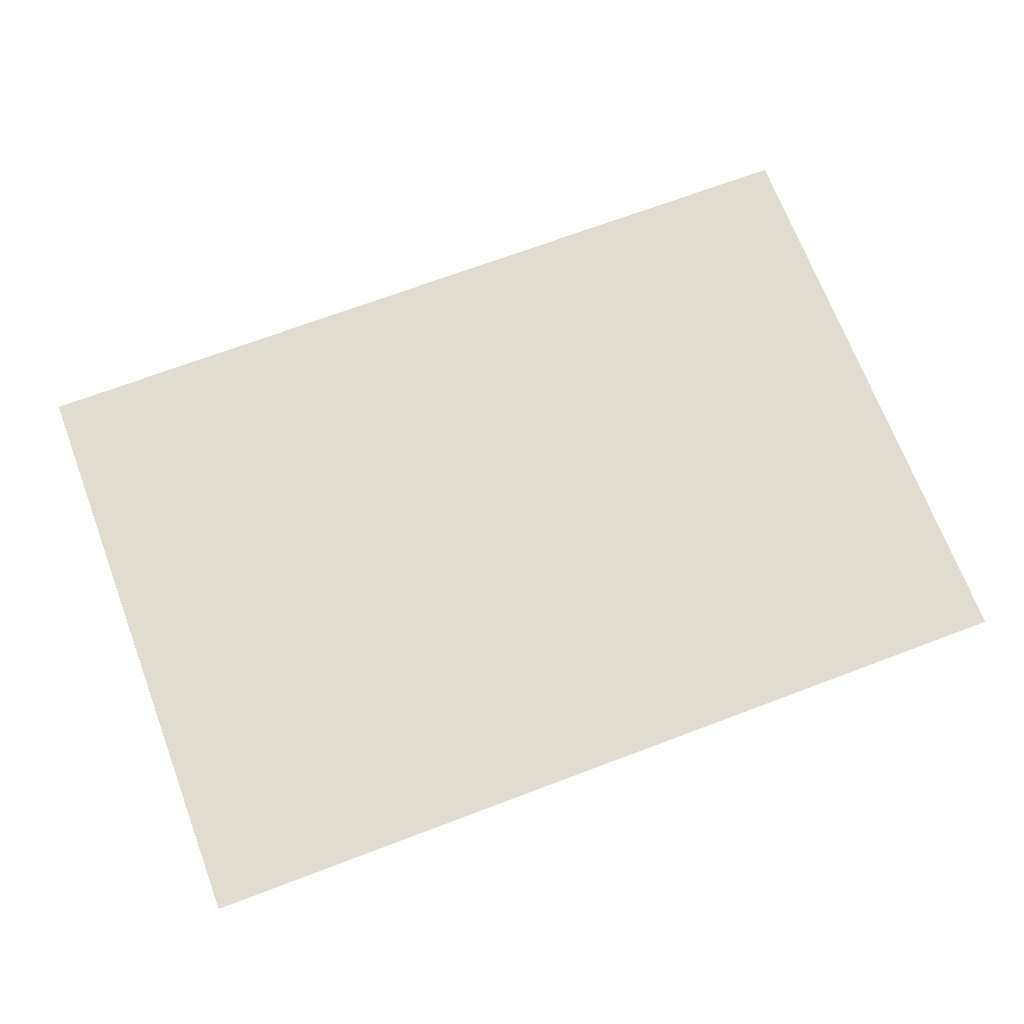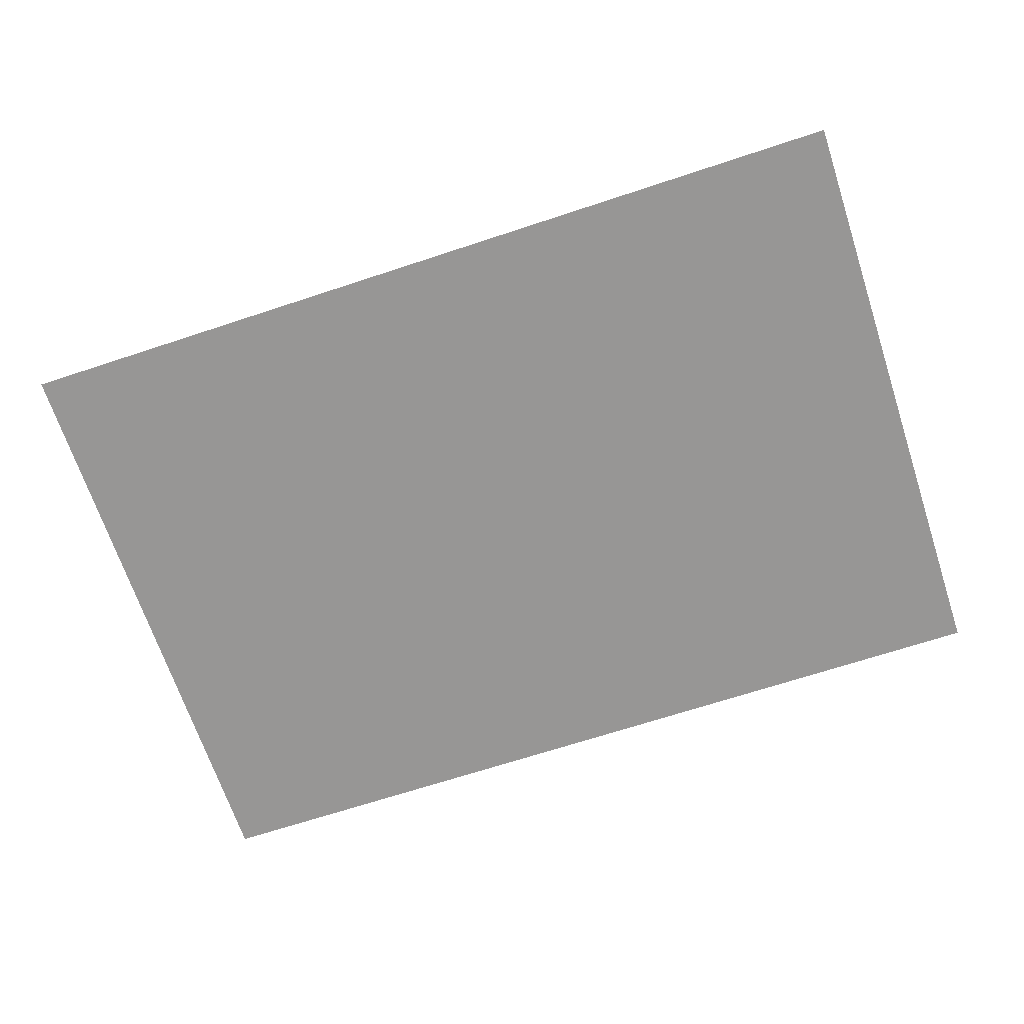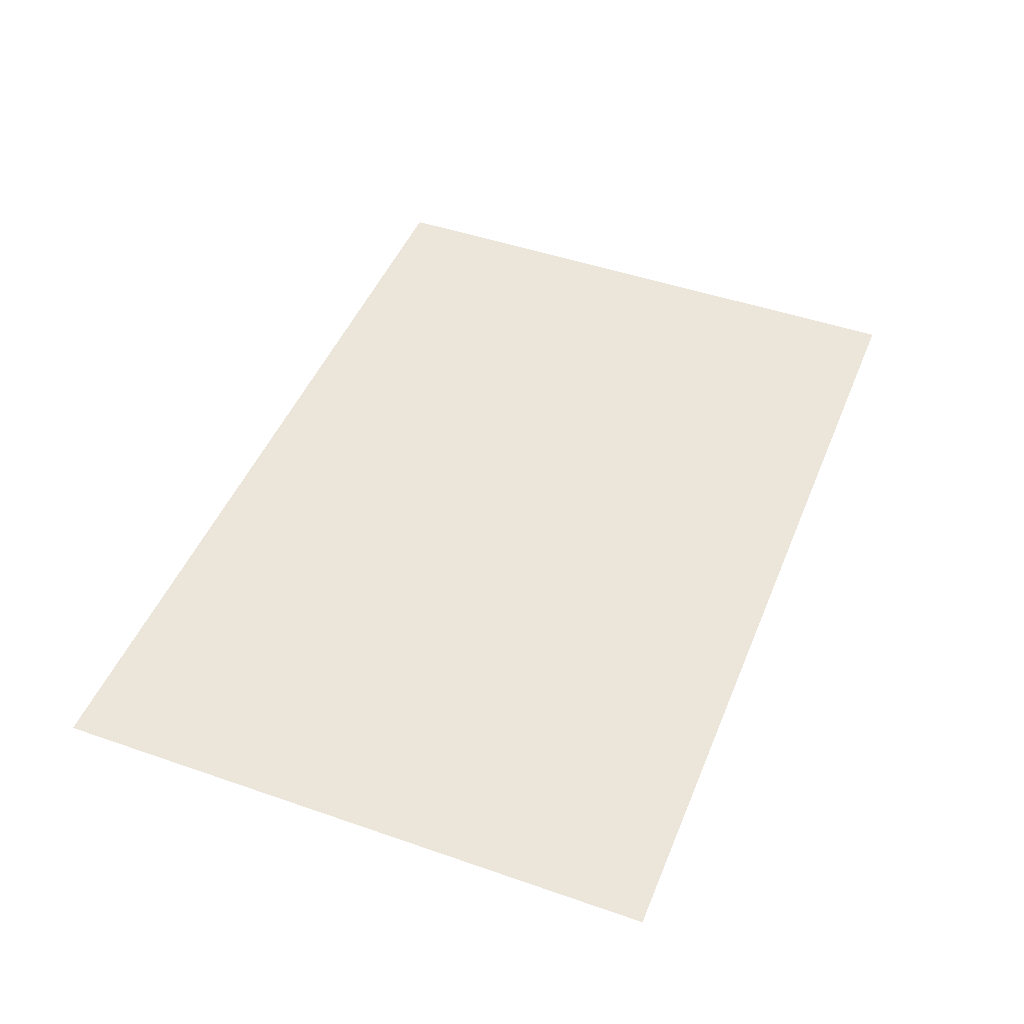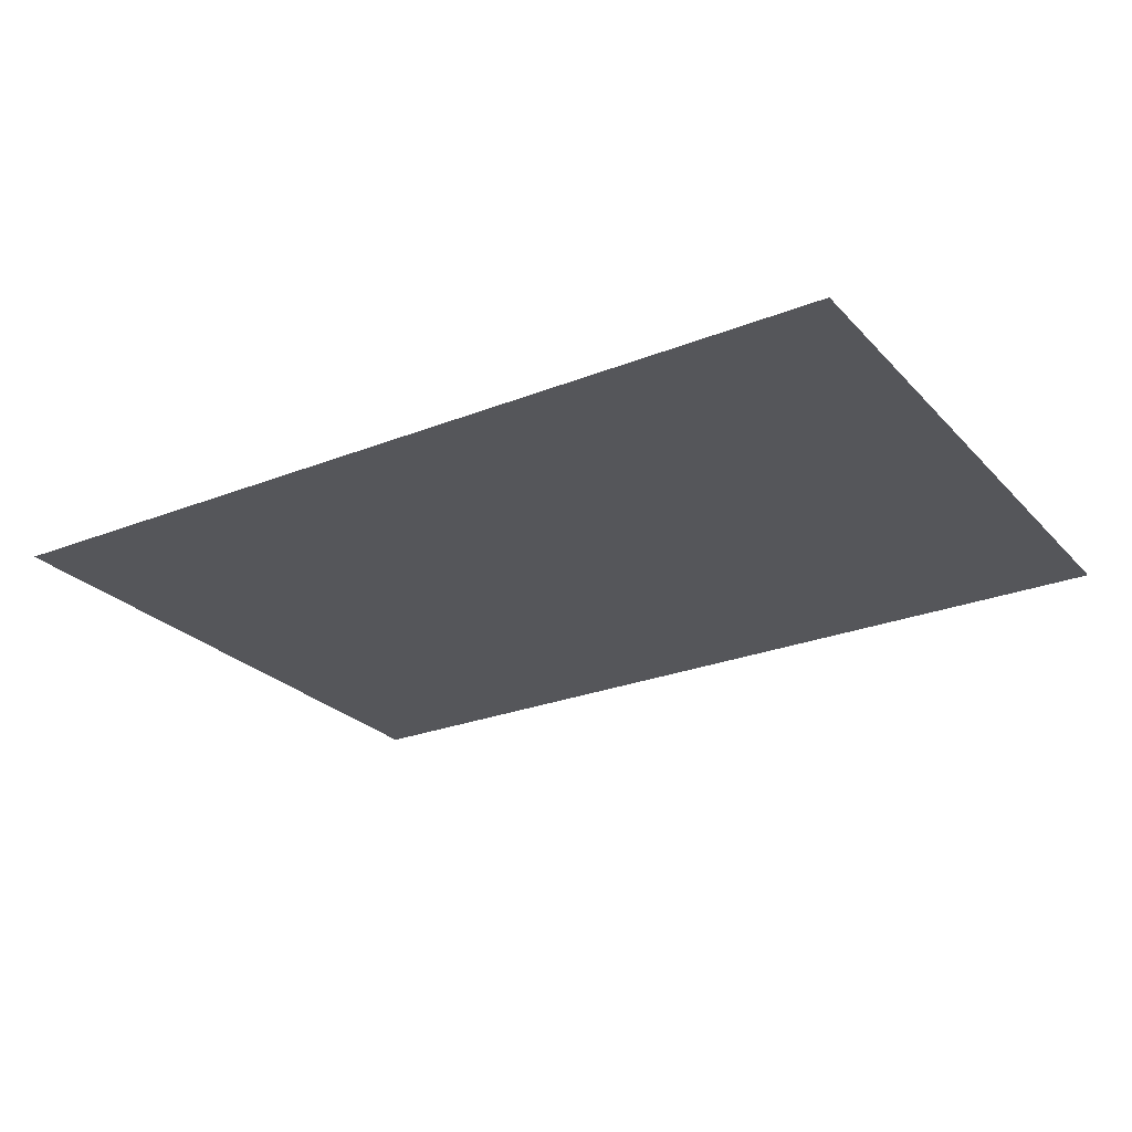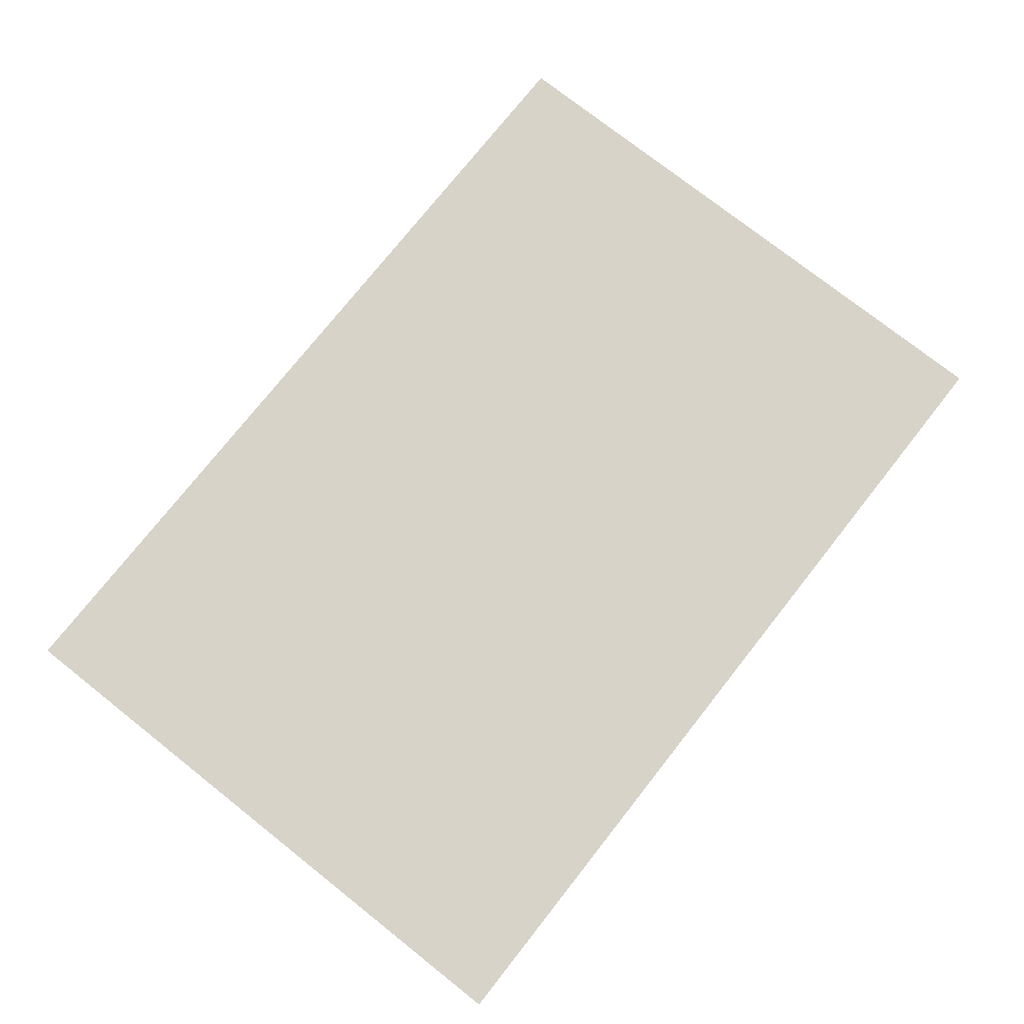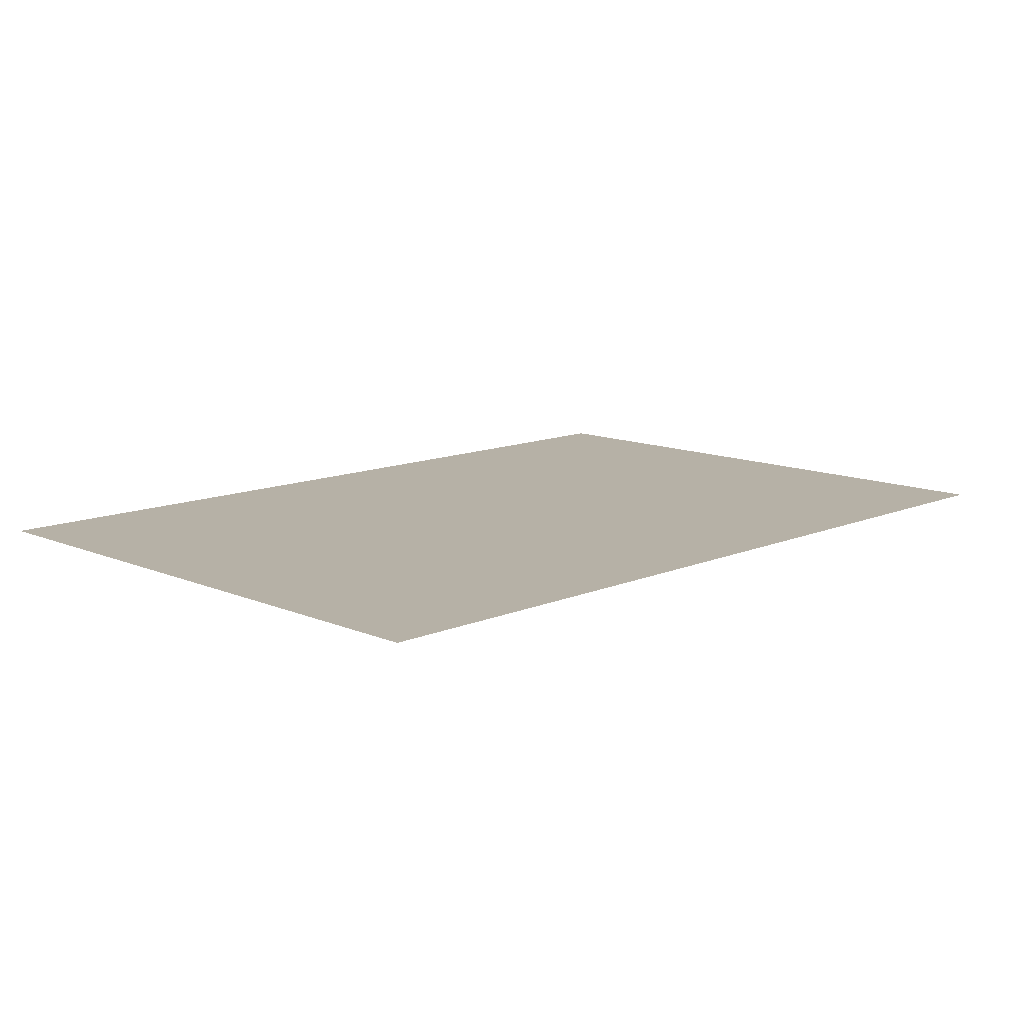
<metadata>
{"format":"obj","ext":"obj","renderer":"f3d","projection":"perspective","resolution":1024,"background":"white","views":[{"elev":69.6,"azim":-20.7,"up":"+Y"},{"elev":-67.9,"azim":18.3,"up":"+Y"},{"elev":47.0,"azim":111.5,"up":"+Y"},{"elev":-25.8,"azim":-147.7,"up":"+Y"},{"elev":75.8,"azim":128.3,"up":"+Y"},{"elev":12.1,"azim":-45.0,"up":"+Y"}]}
</metadata>
<code>
o mesh18/mesh18-geometry#mesh18-geometry
v 0.3893 -0.5224 -0.21
v -0.3977 -0.5224 0.3327
v -0.3977 -0.5224 -0.21
v 0.3893 -0.5224 0.3327
f 1 2 3
f 2 1 4
f 3 2 1
f 4 1 2

</code>
